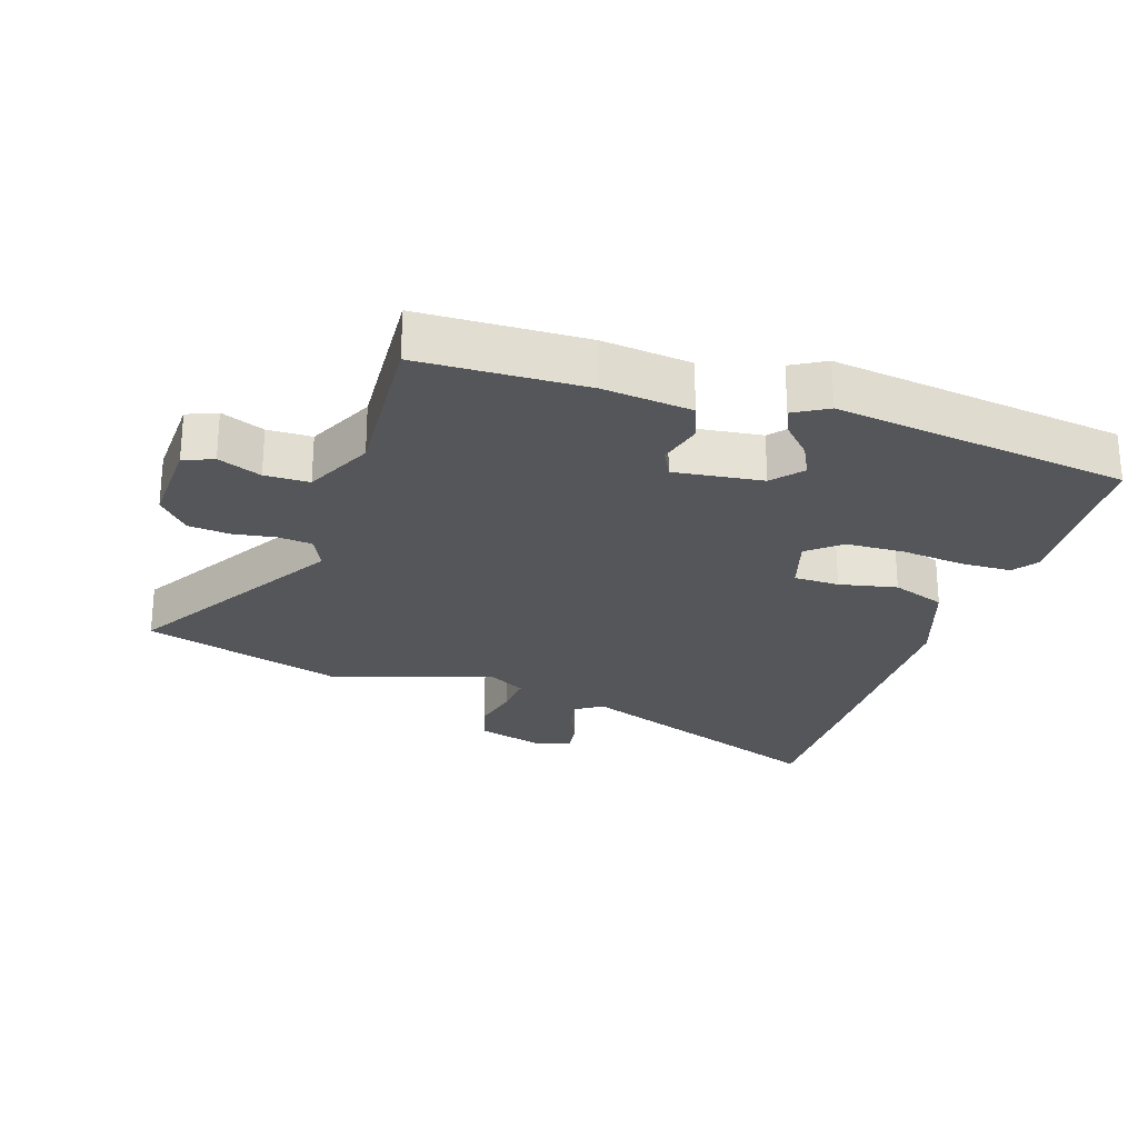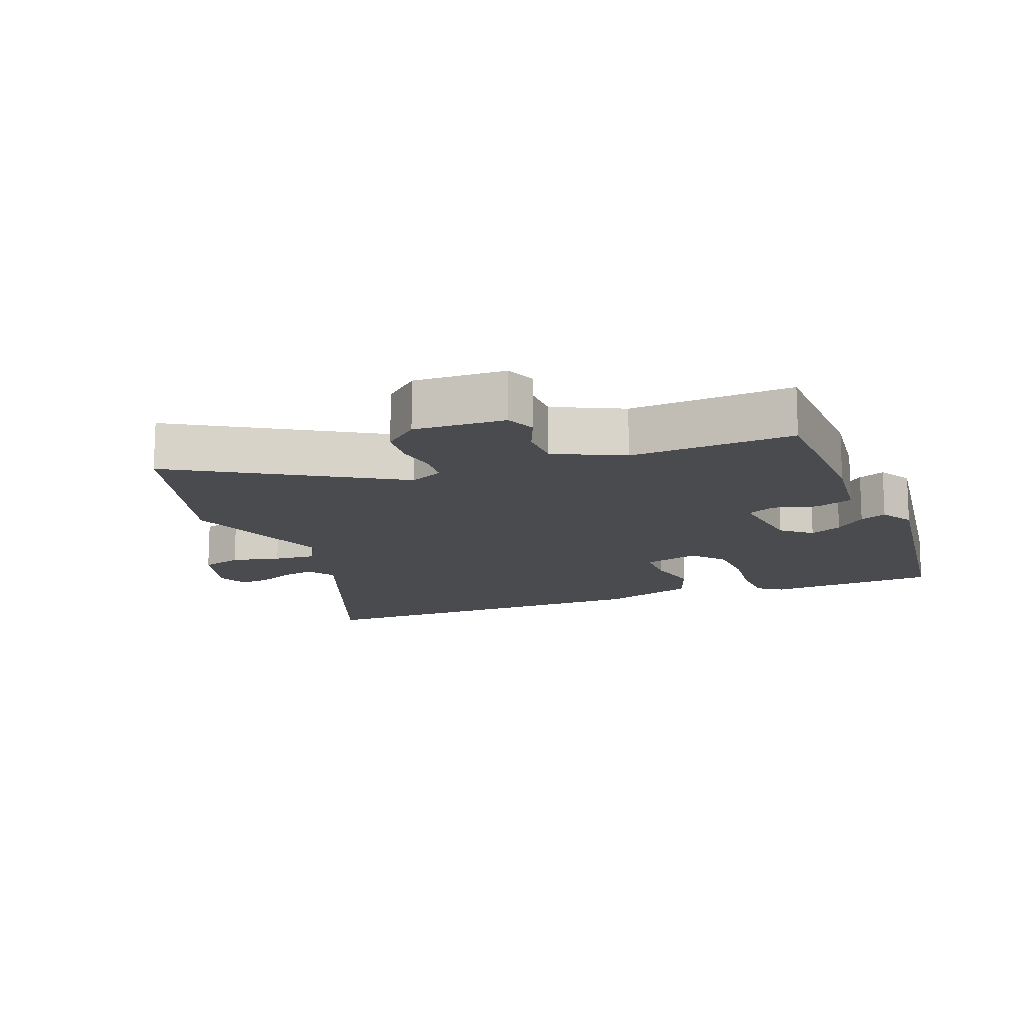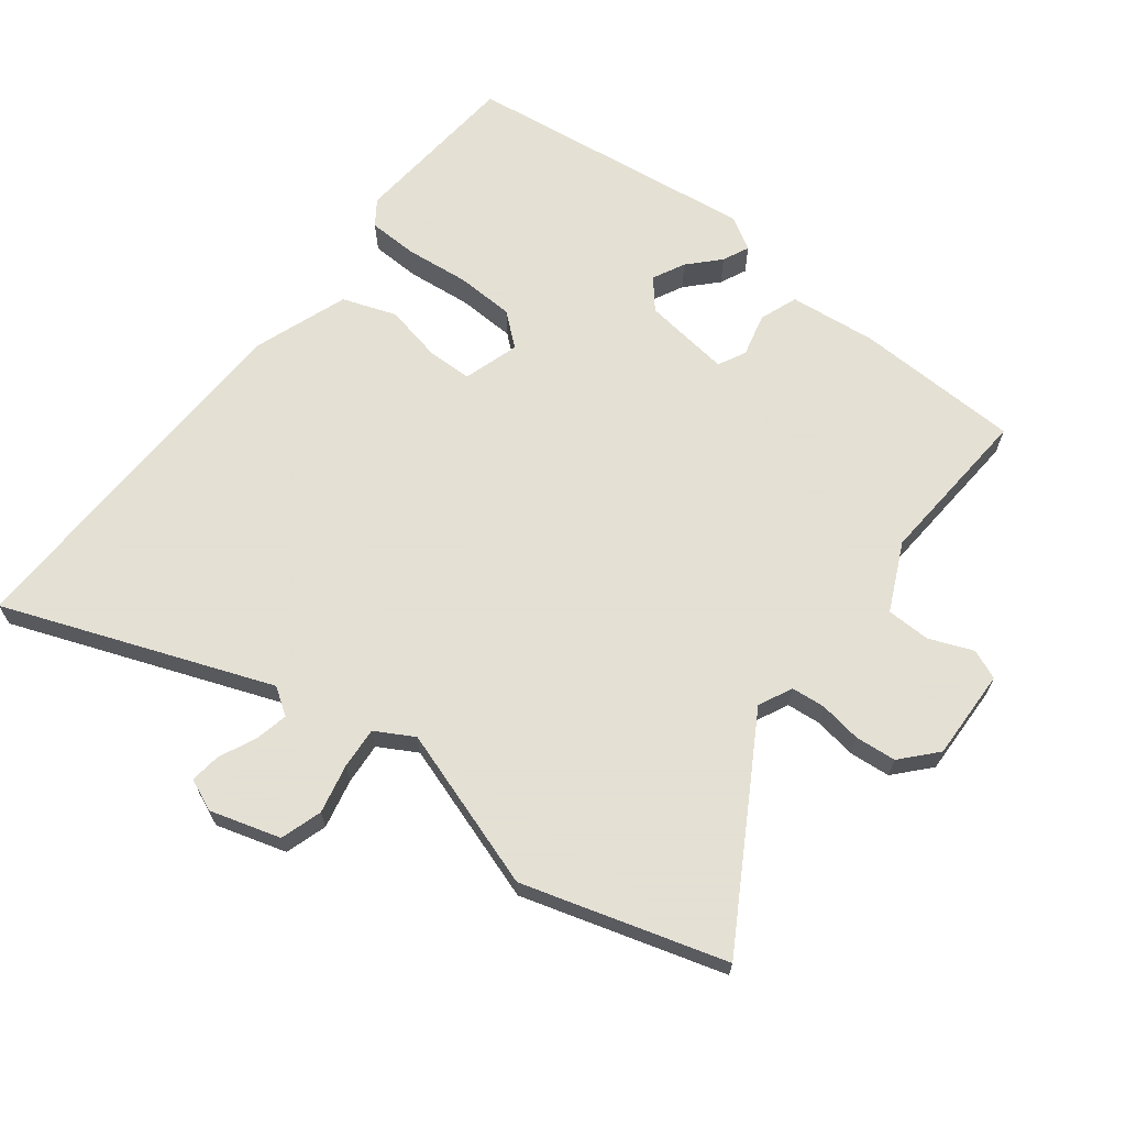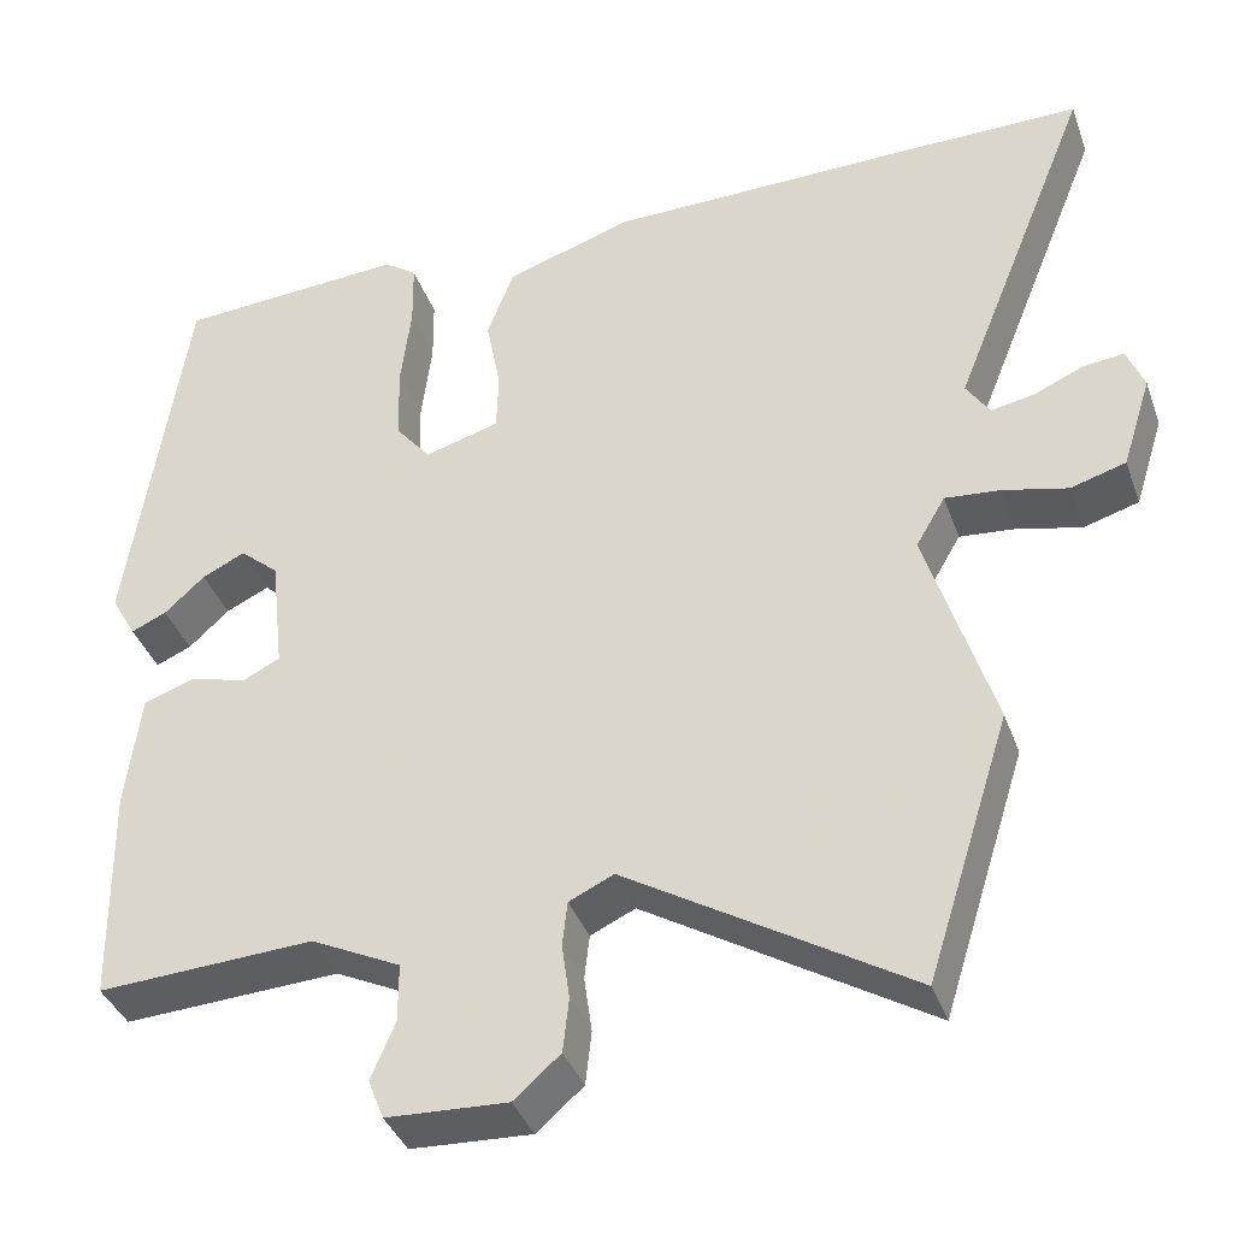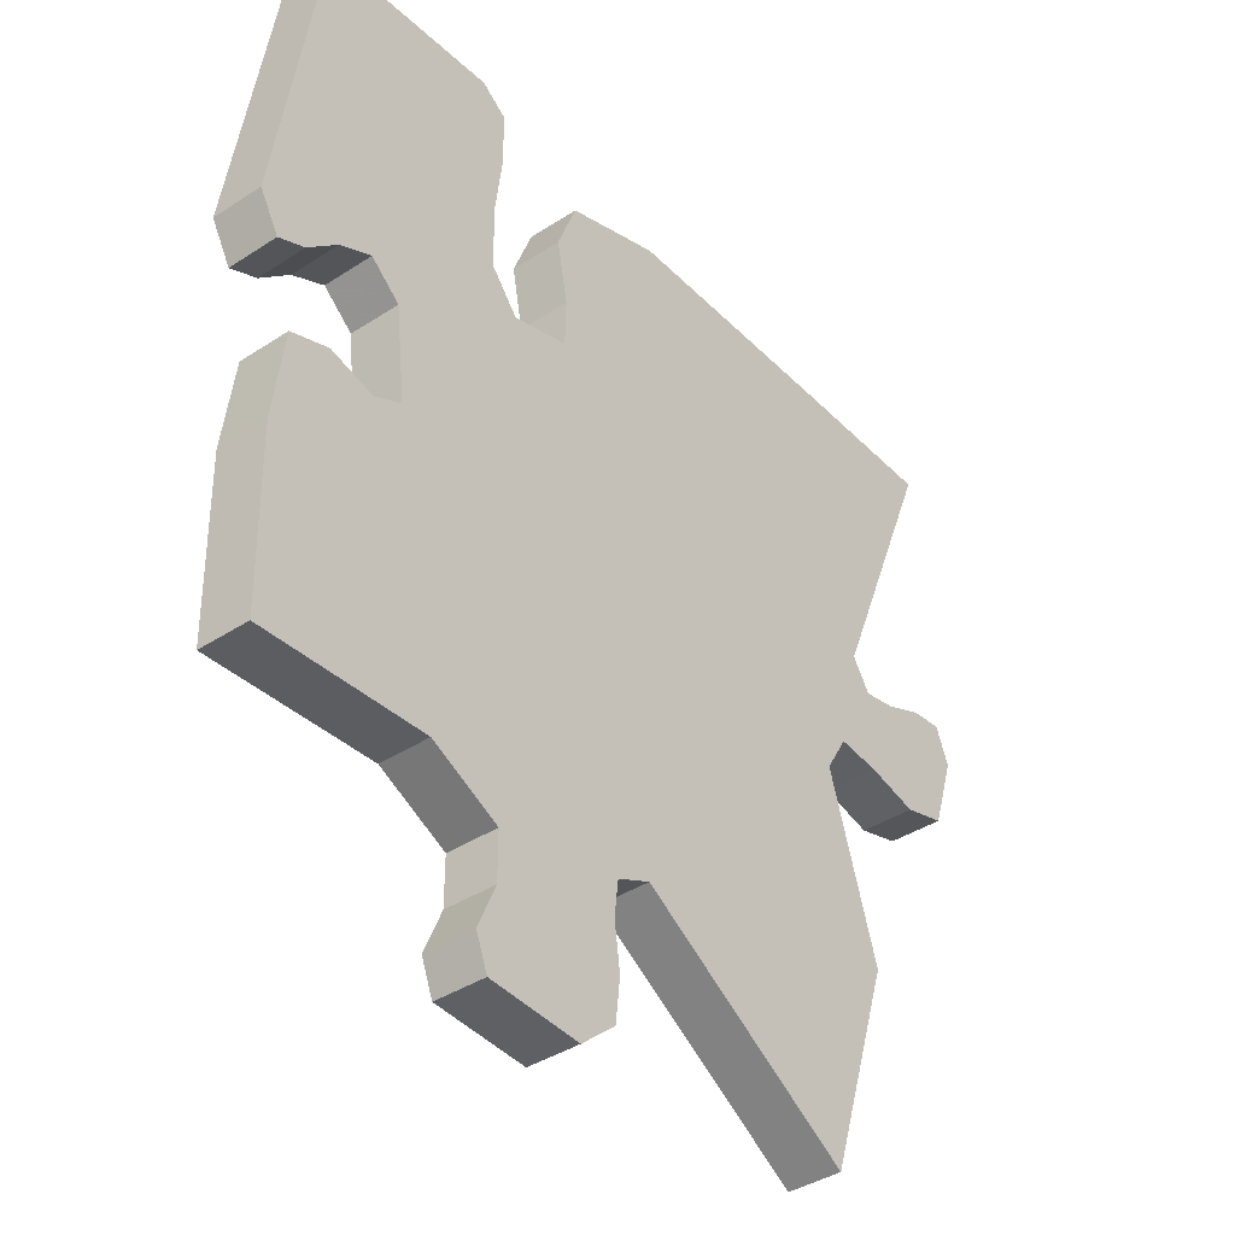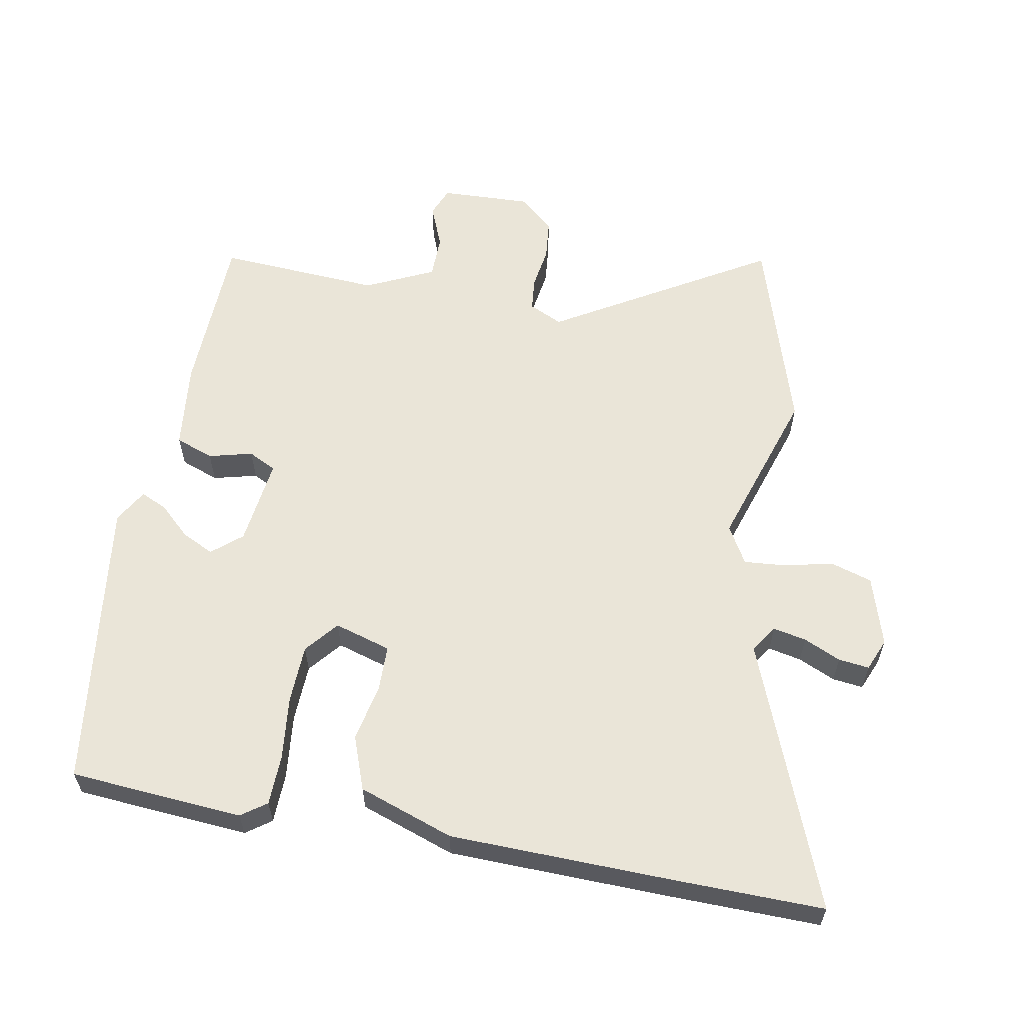
<metadata>
{"format":"obj","ext":"obj","renderer":"f3d","projection":"perspective","resolution":1024,"background":"white","views":[{"elev":-25.2,"azim":-107.4,"up":"+Y"},{"elev":-13.8,"azim":-158.3,"up":"+Y"},{"elev":66.2,"azim":128.8,"up":"+Y"},{"elev":-38.3,"azim":18.8,"up":"+Z"},{"elev":-39.7,"azim":-51.0,"up":"+Z"},{"elev":59.3,"azim":11.1,"up":"+Y"}]}
</metadata>
<code>
v -0.457 0.07 0.508
v -0.191 0.07 0.525
v -0.153 0.07 0.497
v -0.152 0.07 0.42
v -0.164 0.07 0.322
v -0.162 0.07 0.232
v -0.121 0.07 0.181
v -0.034 0.07 0.206
v -0.032 0.07 0.276
v -0.049 0.07 0.365
v -0.018 0.07 0.447
v 0.128 0.07 0.496
v 0.471 0.07 0.5
v 0.698 0.07 0.501
v 0.535 0.07 0.095
v 0.562 0.07 0.053
v 0.613 0.07 0.063
v 0.67 0.07 0.088
v 0.717 0.07 0.093
v 0.737 0.07 0.043
v 0.703 0.07 -0.064
v 0.639 0.07 -0.083
v 0.564 0.07 -0.065
v 0.5 0.07 -0.059
v 0.466 0.07 -0.117
v 0.543 0.07 -0.366
v 0.445 0.07 -0.673
v 0.117 0.07 -0.472
v 0.065 0.07 -0.496
v 0.059 0.07 -0.548
v 0.068 0.07 -0.613
v 0.061 0.07 -0.676
v 0.007 0.07 -0.723
v -0.133 0.07 -0.716
v -0.151 0.07 -0.67
v -0.123 0.07 -0.604
v -0.123 0.07 -0.536
v -0.227 0.07 -0.485
v -0.478 0.07 -0.498
v -0.482 0.07 -0.244
v -0.465 0.07 -0.109
v -0.406 0.07 -0.088
v -0.339 0.07 -0.106
v -0.296 0.07 -0.085
v -0.311 0.07 0.051
v -0.356 0.07 0.09
v -0.406 0.07 0.066
v -0.453 0.07 0.023
v -0.494 0.07 0.005
v -0.523 0.07 0.057
v -0.457 0 0.508
v -0.191 0 0.525
v -0.153 0 0.497
v -0.152 0 0.42
v -0.164 0 0.322
v -0.162 0 0.232
v -0.121 0 0.181
v -0.034 0 0.206
v -0.032 0 0.276
v -0.049 0 0.365
v -0.018 0 0.447
v 0.128 0 0.496
v 0.471 0 0.5
v 0.698 0 0.501
v 0.535 0 0.095
v 0.562 0 0.053
v 0.613 0 0.063
v 0.67 0 0.088
v 0.717 0 0.093
v 0.737 0 0.043
v 0.703 0 -0.064
v 0.639 0 -0.083
v 0.564 0 -0.065
v 0.5 0 -0.059
v 0.466 0 -0.117
v 0.543 0 -0.366
v 0.445 0 -0.673
v 0.117 0 -0.472
v 0.065 0 -0.496
v 0.059 0 -0.548
v 0.068 0 -0.613
v 0.061 0 -0.676
v 0.007 0 -0.723
v -0.133 0 -0.716
v -0.151 0 -0.67
v -0.123 0 -0.604
v -0.123 0 -0.536
v -0.227 0 -0.485
v -0.478 0 -0.498
v -0.482 0 -0.244
v -0.465 0 -0.109
v -0.406 0 -0.088
v -0.339 0 -0.106
v -0.296 0 -0.085
v -0.311 0 0.051
v -0.356 0 0.09
v -0.406 0 0.066
v -0.453 0 0.023
v -0.494 0 0.005
v -0.523 0 0.057
f 47 48 49 50
f 46 47 50 1
f 45 46 1 2
f 44 45 2 3
f 40 41 42 43
f 38 39 40 43
f 37 38 43 44
f 33 34 35 36
f 33 36 37
f 30 31 32 33
f 29 30 33 37
f 28 29 37 44
f 25 26 27 28
f 24 25 28 44
f 20 21 22 23
f 20 23 24
f 17 18 19 20
f 16 17 20 24
f 15 16 24 44
f 9 10 11 12
f 8 9 12 13
f 44 3 4 5
f 44 5 6
f 8 13 14 15
f 7 8 15 44
f 6 7 44
f 100 99 98 97
f 51 100 97 96
f 52 51 96 95
f 53 52 95 94
f 93 92 91 90
f 93 90 89 88
f 94 93 88 87
f 86 85 84 83
f 87 86 83
f 83 82 81 80
f 87 83 80 79
f 94 87 79 78
f 78 77 76 75
f 94 78 75 74
f 73 72 71 70
f 74 73 70
f 70 69 68 67
f 74 70 67 66
f 94 74 66 65
f 62 61 60 59
f 63 62 59 58
f 55 54 53 94
f 56 55 94
f 65 64 63 58
f 94 65 58 57
f 94 57 56
f 1 51 52 2
f 2 52 53 3
f 3 53 54 4
f 4 54 55 5
f 5 55 56 6
f 6 56 57 7
f 7 57 58 8
f 8 58 59 9
f 9 59 60 10
f 10 60 61 11
f 11 61 62 12
f 12 62 63 13
f 13 63 64 14
f 14 64 65 15
f 15 65 66 16
f 16 66 67 17
f 17 67 68 18
f 18 68 69 19
f 19 69 70 20
f 20 70 71 21
f 21 71 72 22
f 22 72 73 23
f 23 73 74 24
f 24 74 75 25
f 25 75 76 26
f 26 76 77 27
f 27 77 78 28
f 28 78 79 29
f 29 79 80 30
f 30 80 81 31
f 31 81 82 32
f 32 82 83 33
f 33 83 84 34
f 34 84 85 35
f 35 85 86 36
f 36 86 87 37
f 37 87 88 38
f 38 88 89 39
f 39 89 90 40
f 40 90 91 41
f 41 91 92 42
f 42 92 93 43
f 43 93 94 44
f 44 94 95 45
f 45 95 96 46
f 46 96 97 47
f 47 97 98 48
f 48 98 99 49
f 49 99 100 50
f 50 100 51 1

</code>
